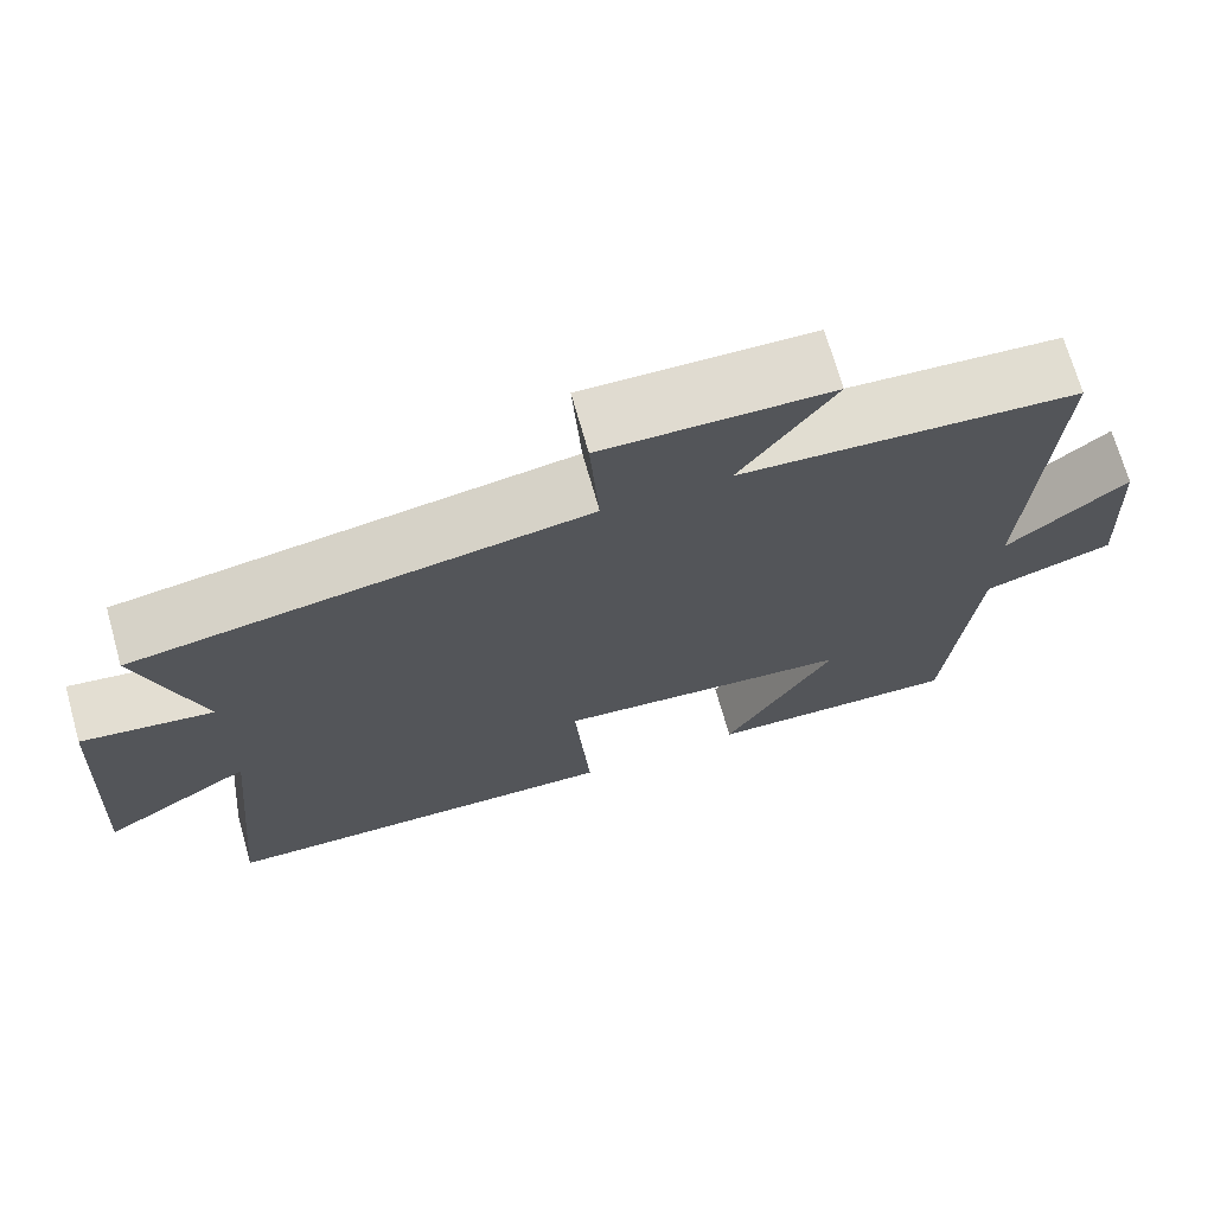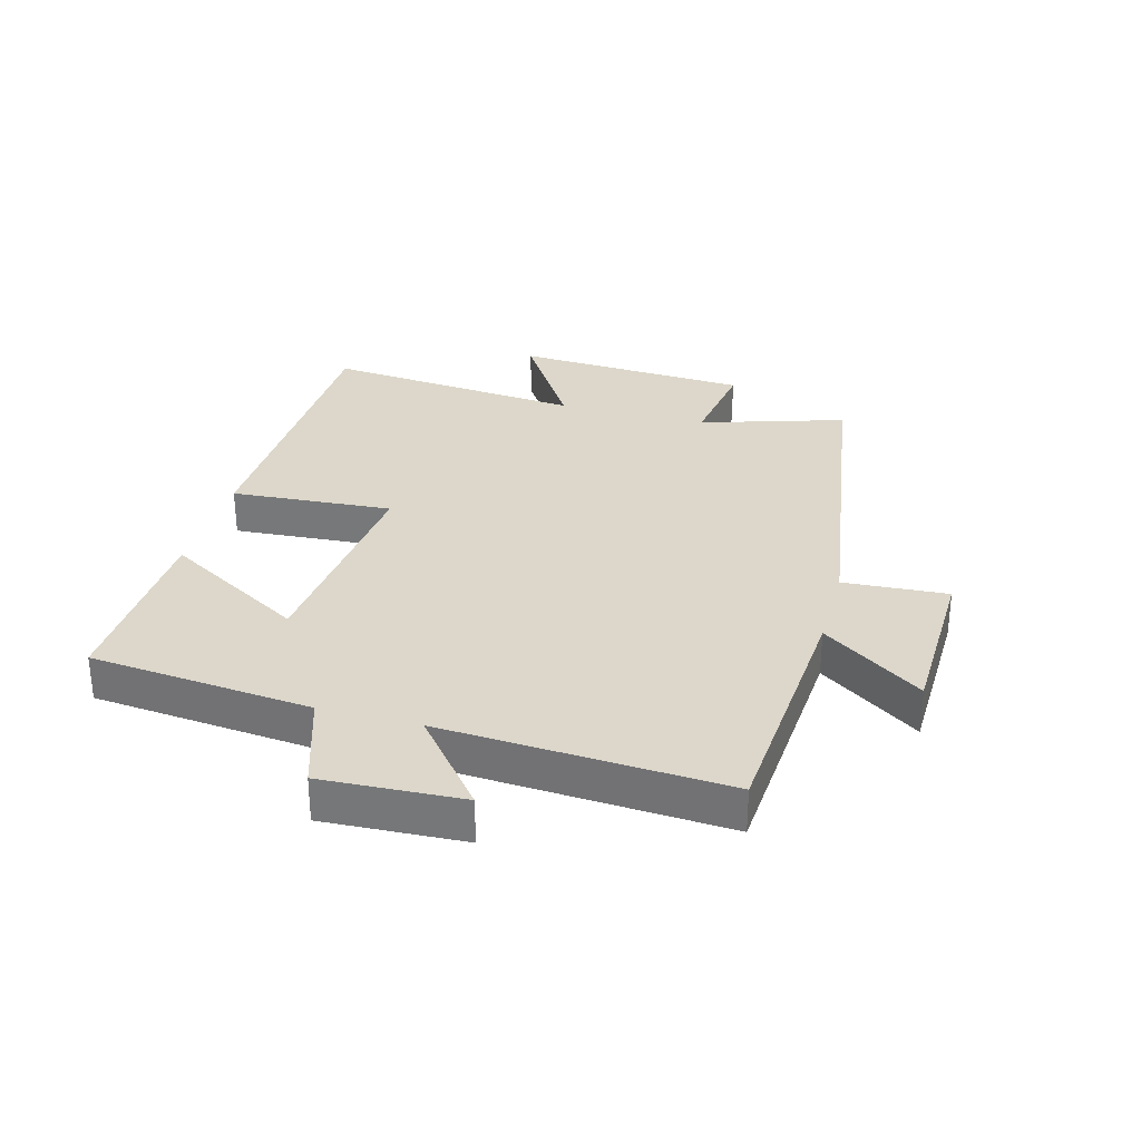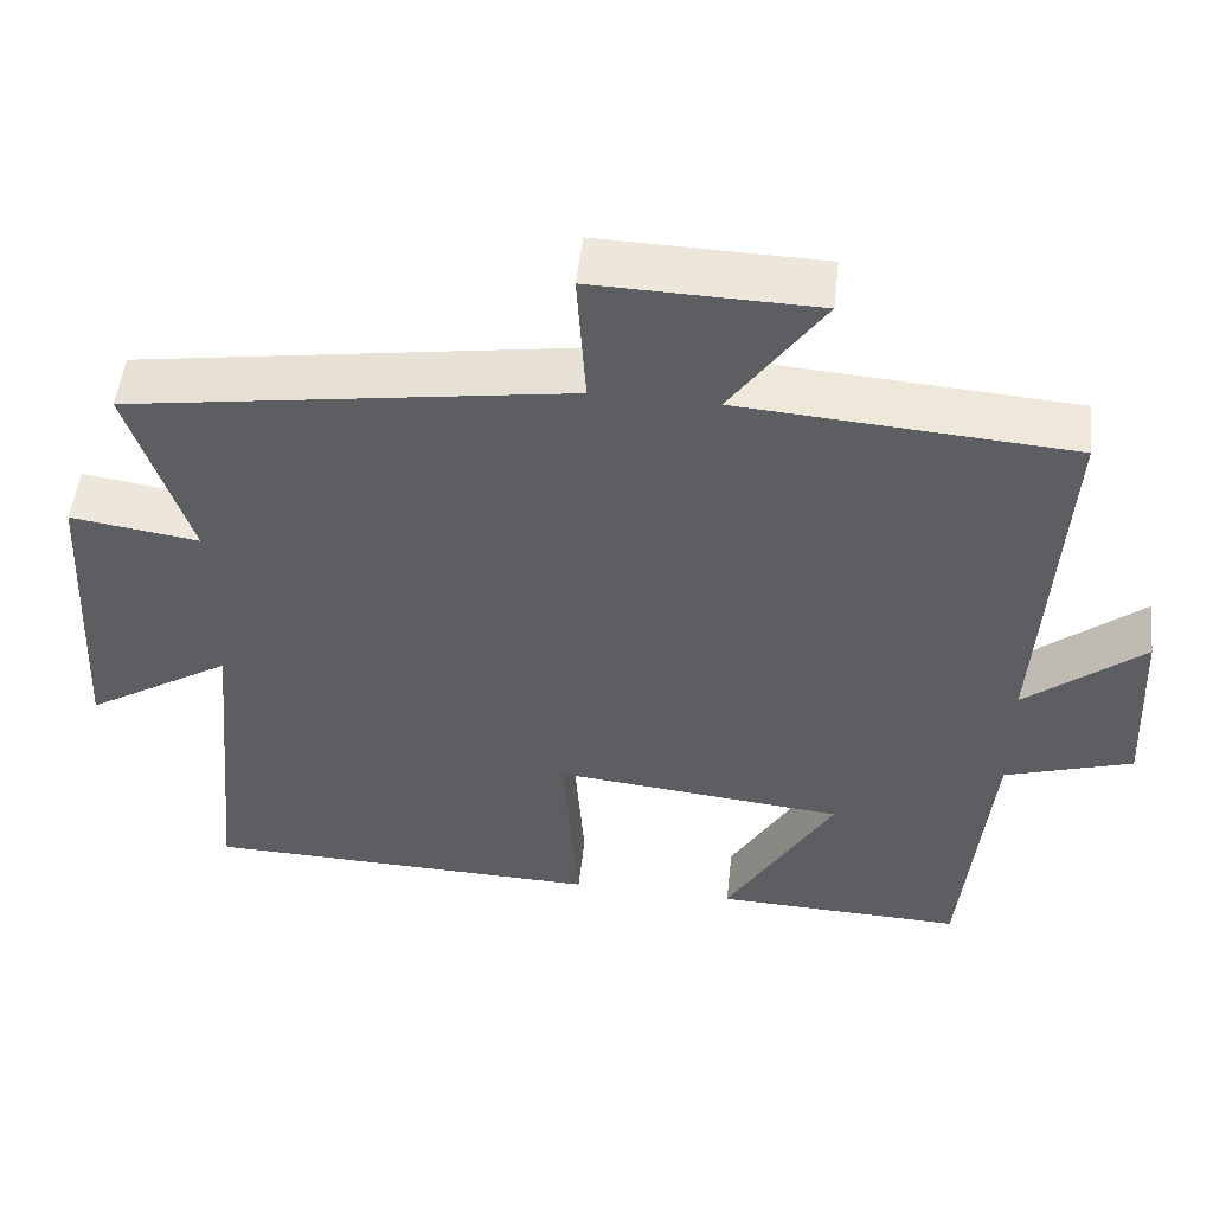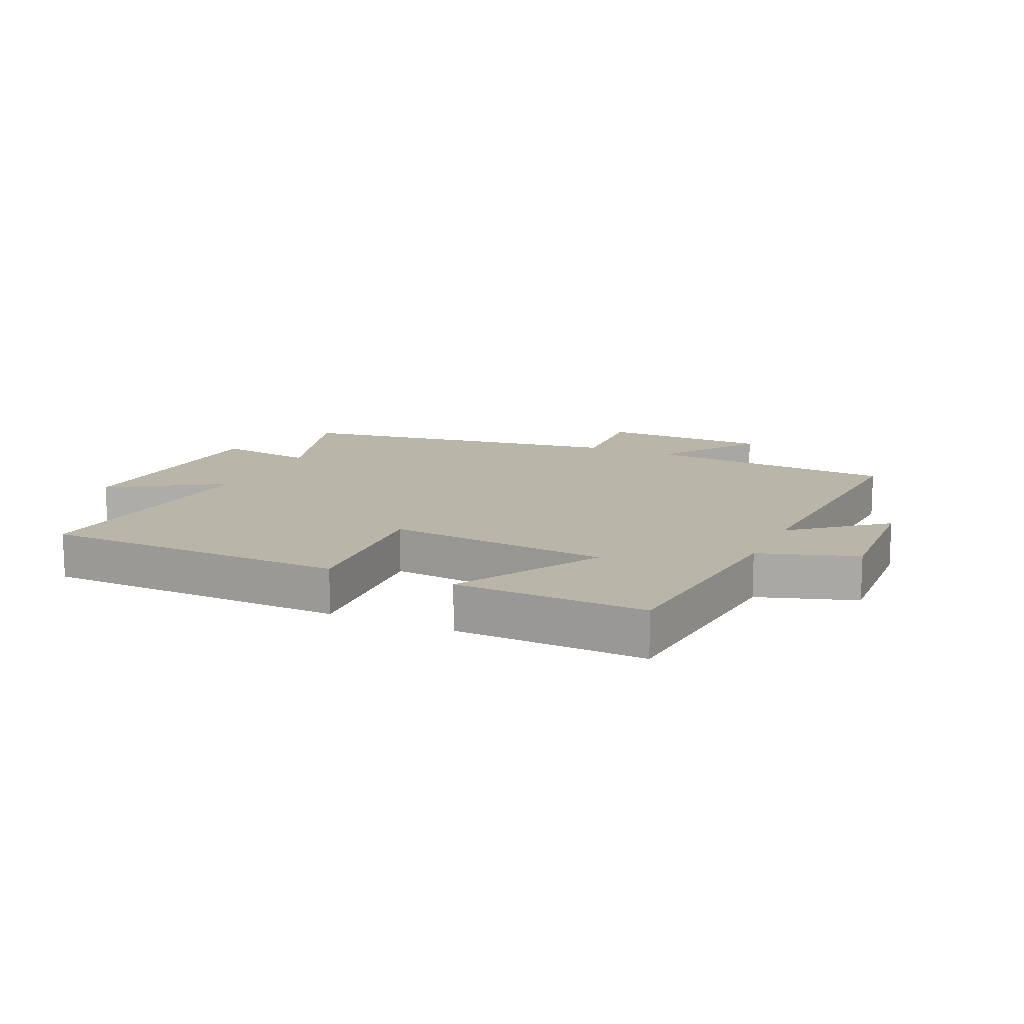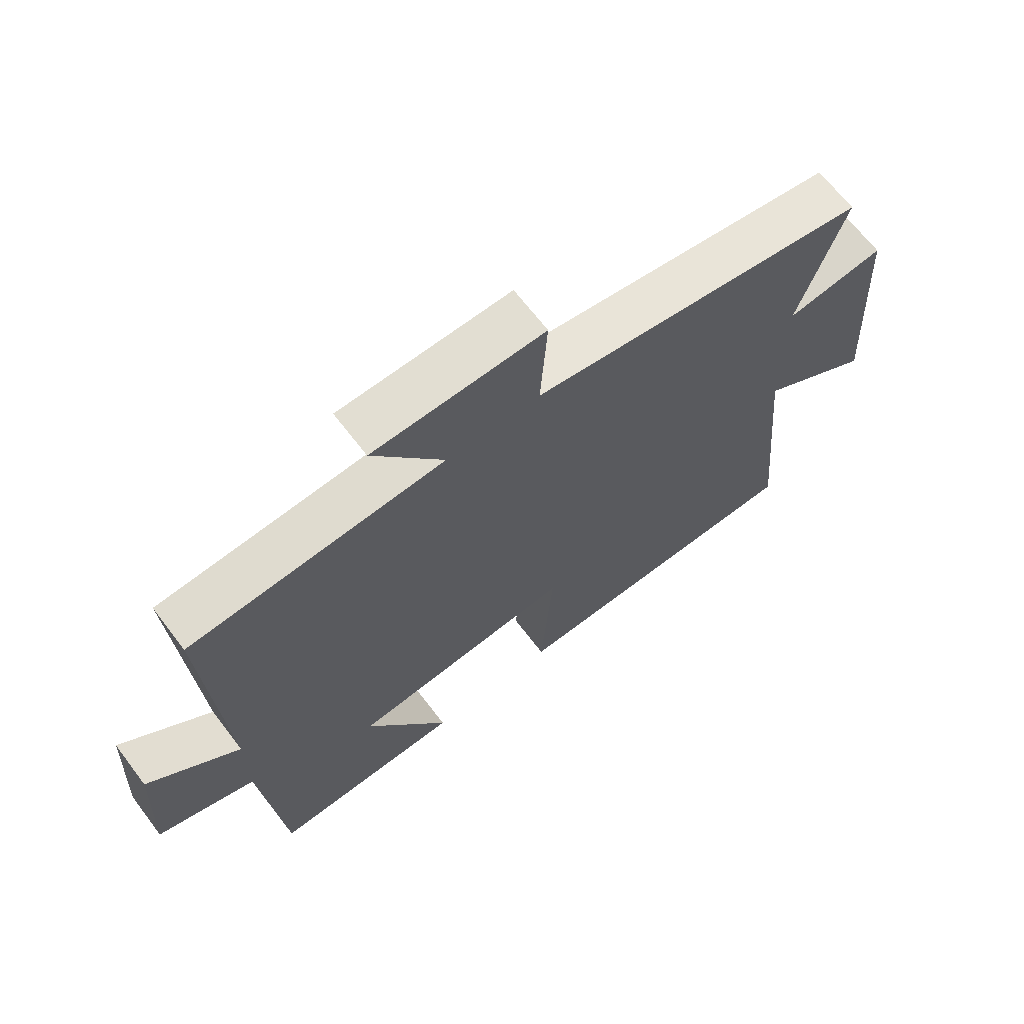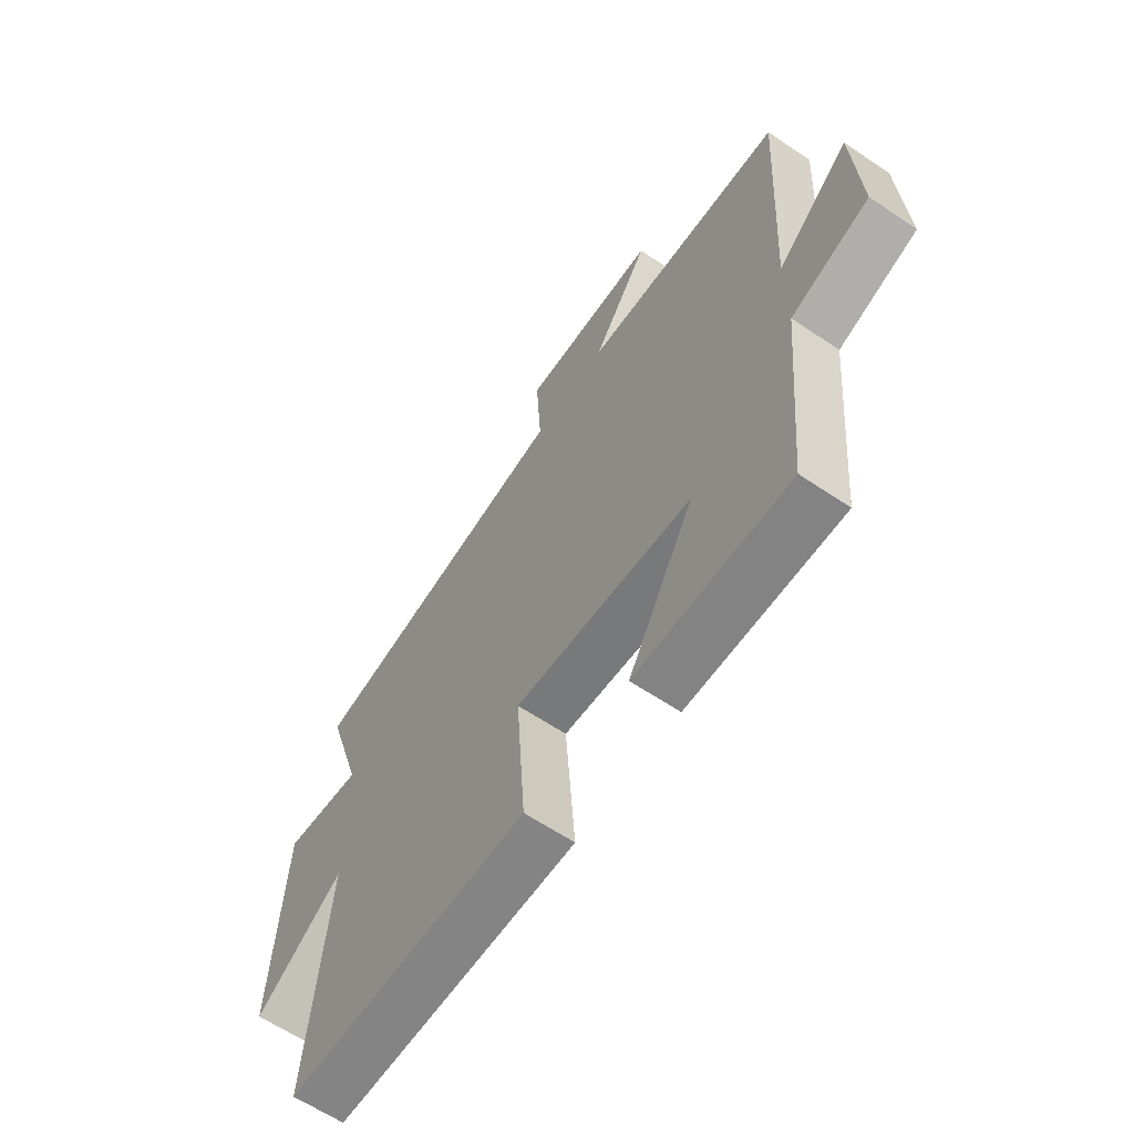
<metadata>
{"format":"obj","ext":"obj","renderer":"f3d","projection":"perspective","resolution":1024,"background":"white","views":[{"elev":70.5,"azim":164.2,"up":"+Z"},{"elev":30.7,"azim":-74.6,"up":"+Y"},{"elev":51.6,"azim":-173.5,"up":"+Z"},{"elev":13.4,"azim":-155.5,"up":"+Y"},{"elev":66.8,"azim":-37.3,"up":"+Z"},{"elev":-62.6,"azim":-124.3,"up":"+Z"}]}
</metadata>
<code>
v -0.466 0.07 -0.509
v -0.5 0.07 -0.148
v -0.657 0.07 -0.097
v -0.645 0.07 0.131
v -0.5 0.07 0.012
v -0.527 0.07 0.472
v -0.12 0.07 0.5
v -0.233 0.07 0.663
v 0.041 0.07 0.669
v 0.03 0.07 0.5
v 0.574 0.07 0.415
v 0.5 0.07 0.181
v 0.659 0.07 0.204
v 0.681 0.07 -0.18
v 0.5 0.07 -0.067
v 0.54 0.07 -0.49
v 0.047 0.07 -0.5
v 0.066 0.07 -0.237
v -0.292 0.07 -0.271
v -0.159 0.07 -0.5
v -0.466 0 -0.509
v -0.5 0 -0.148
v -0.657 0 -0.097
v -0.645 0 0.131
v -0.5 0 0.012
v -0.527 0 0.472
v -0.12 0 0.5
v -0.233 0 0.663
v 0.041 0 0.669
v 0.03 0 0.5
v 0.574 0 0.415
v 0.5 0 0.181
v 0.659 0 0.204
v 0.681 0 -0.18
v 0.5 0 -0.067
v 0.54 0 -0.49
v 0.047 0 -0.5
v 0.066 0 -0.237
v -0.292 0 -0.271
v -0.159 0 -0.5
f 19 20 1 2
f 18 19 2
f 15 16 17 18
f 15 18 2 3
f 12 13 14 15
f 12 15 3
f 10 11 12
f 7 8 9 10
f 5 6 7 10
f 5 10 12
f 3 4 5
f 3 5 12
f 22 21 40 39
f 22 39 38
f 38 37 36 35
f 23 22 38 35
f 35 34 33 32
f 23 35 32
f 32 31 30
f 30 29 28 27
f 30 27 26 25
f 32 30 25
f 25 24 23
f 32 25 23
f 1 21 22 2
f 2 22 23 3
f 3 23 24 4
f 4 24 25 5
f 5 25 26 6
f 6 26 27 7
f 7 27 28 8
f 8 28 29 9
f 9 29 30 10
f 10 30 31 11
f 11 31 32 12
f 12 32 33 13
f 13 33 34 14
f 14 34 35 15
f 15 35 36 16
f 16 36 37 17
f 17 37 38 18
f 18 38 39 19
f 19 39 40 20
f 20 40 21 1

</code>
